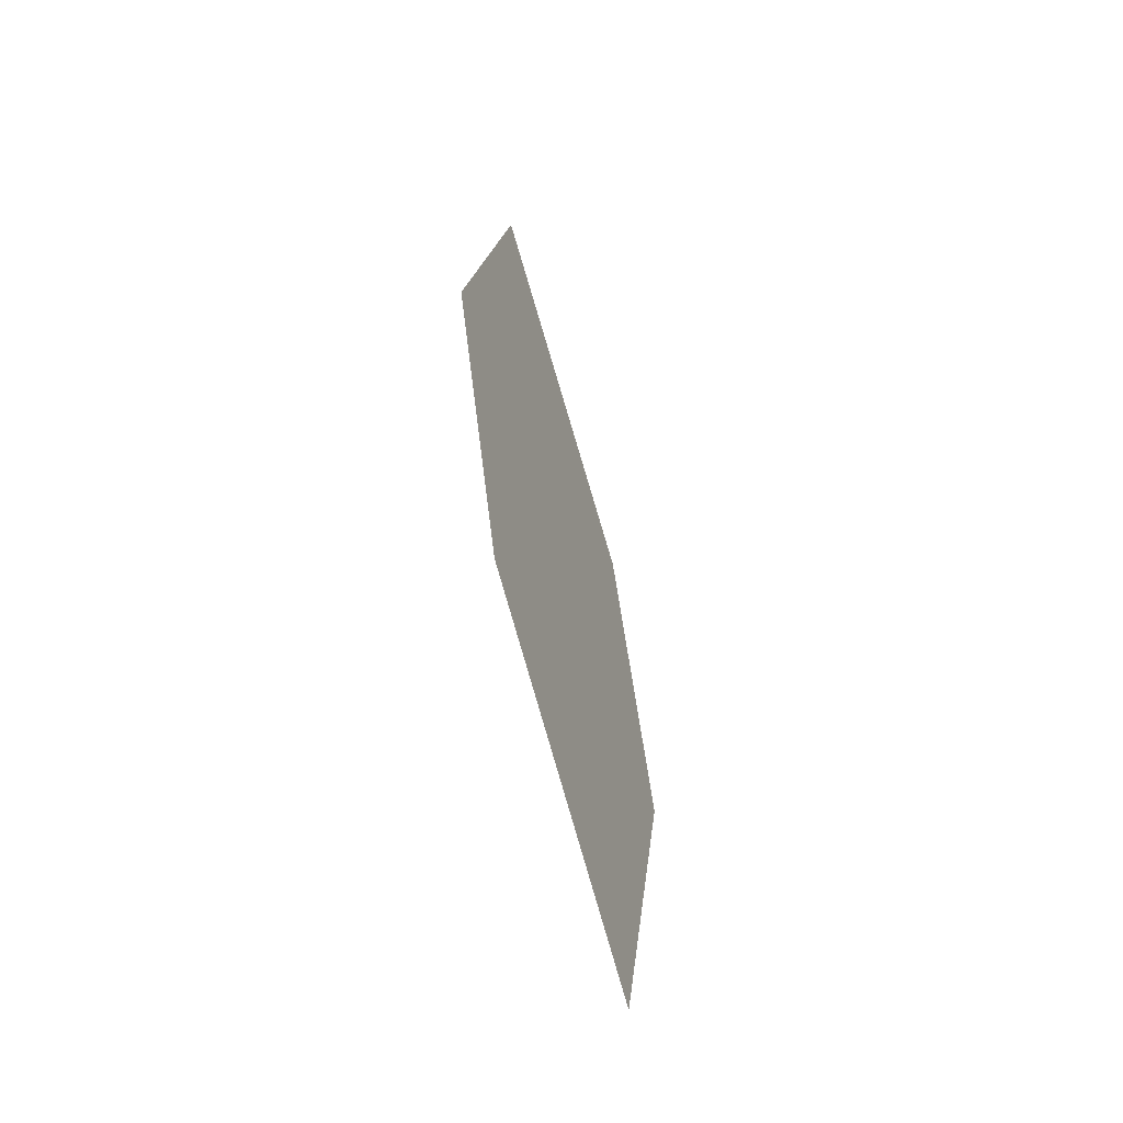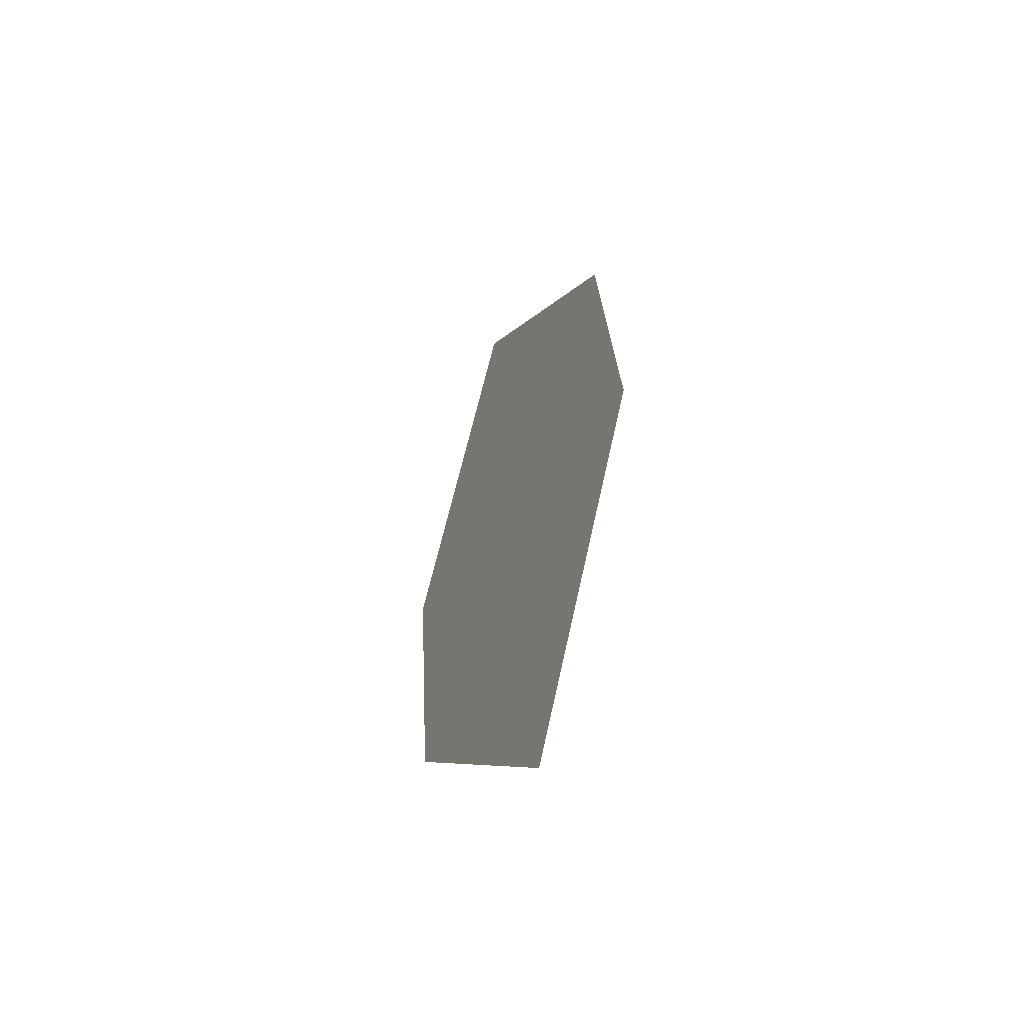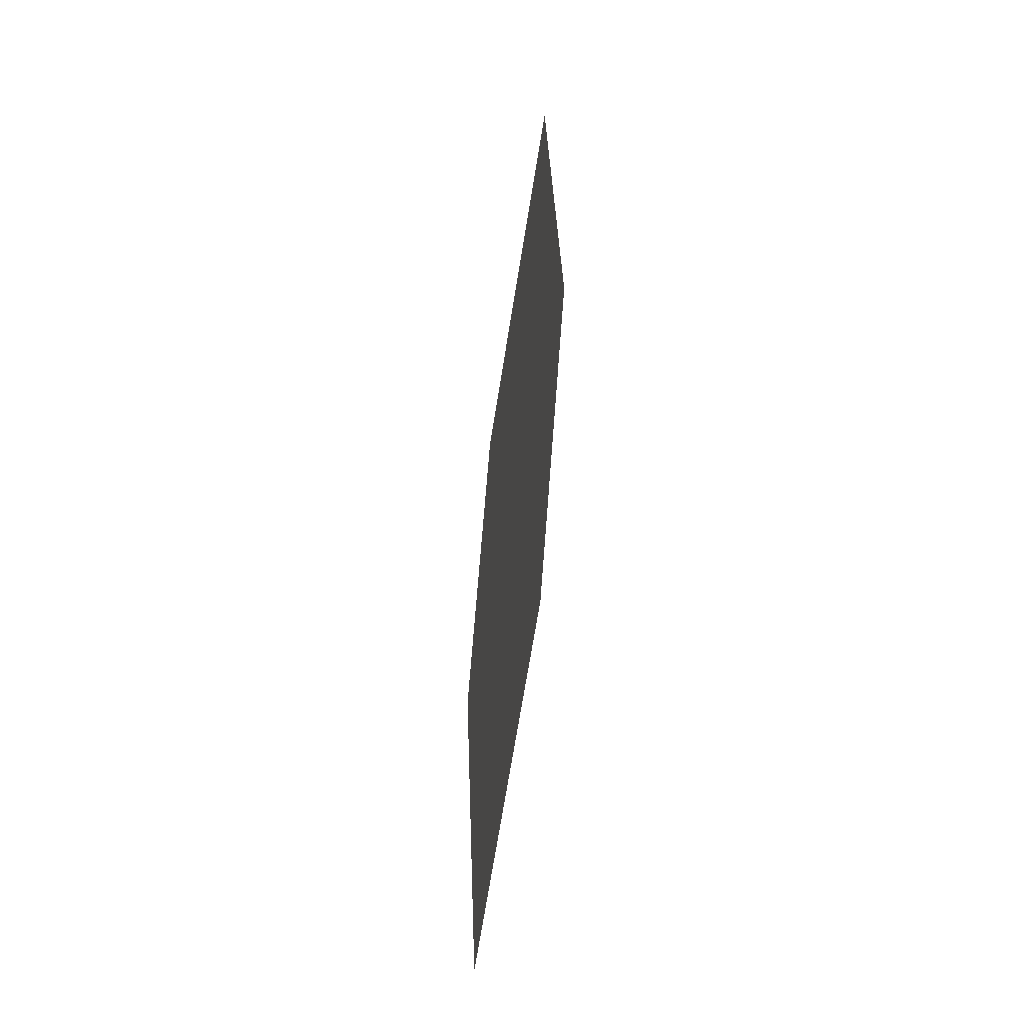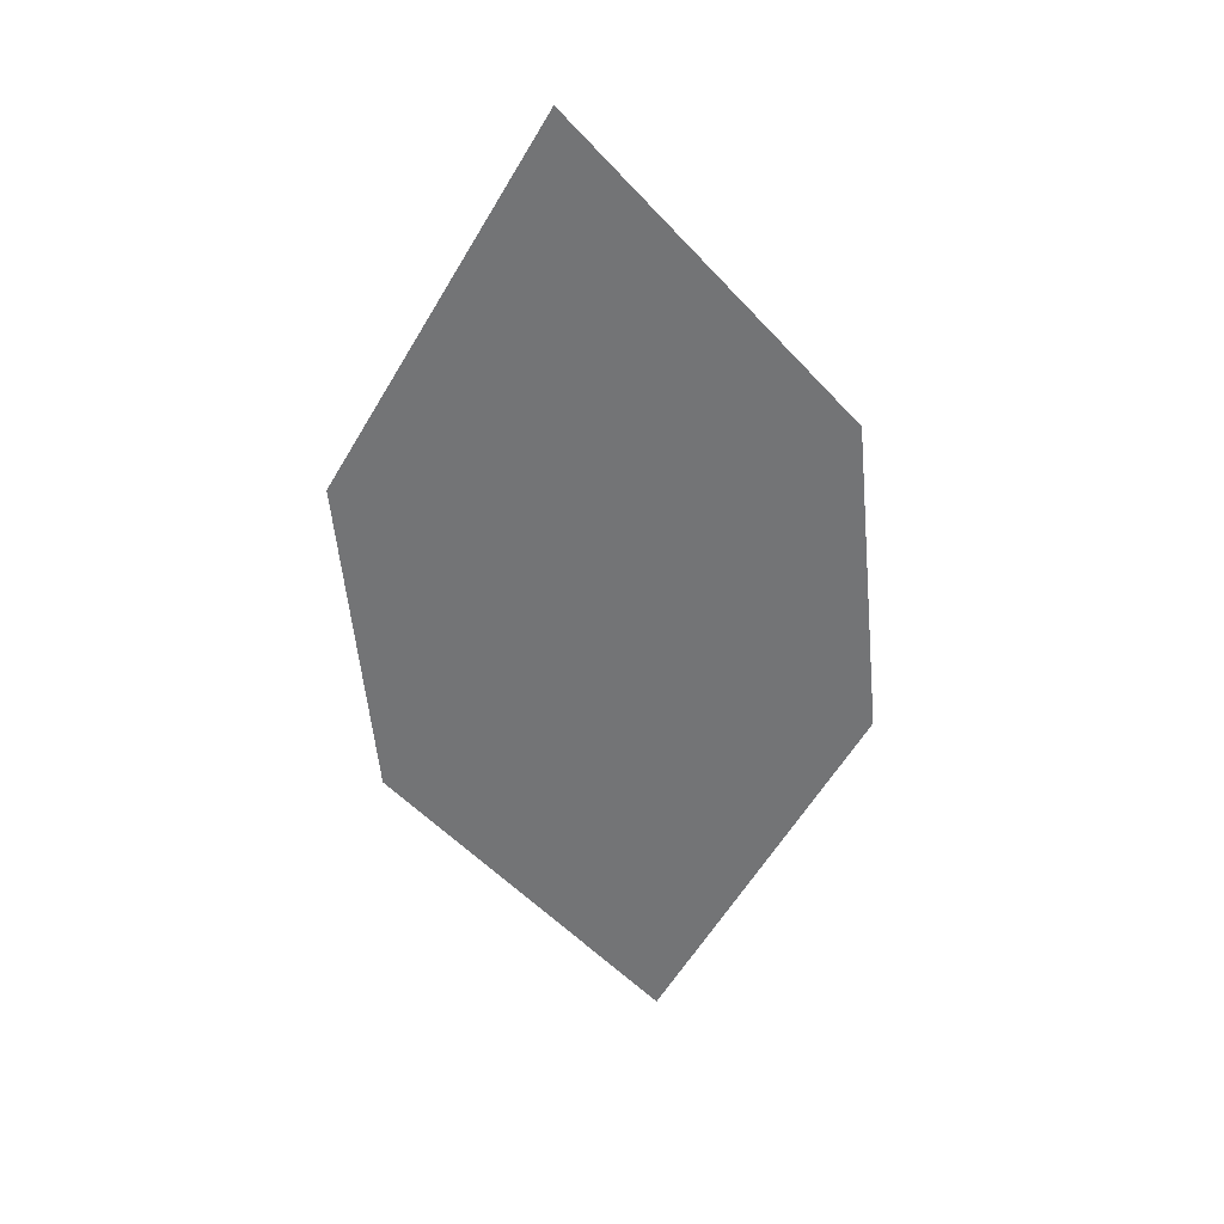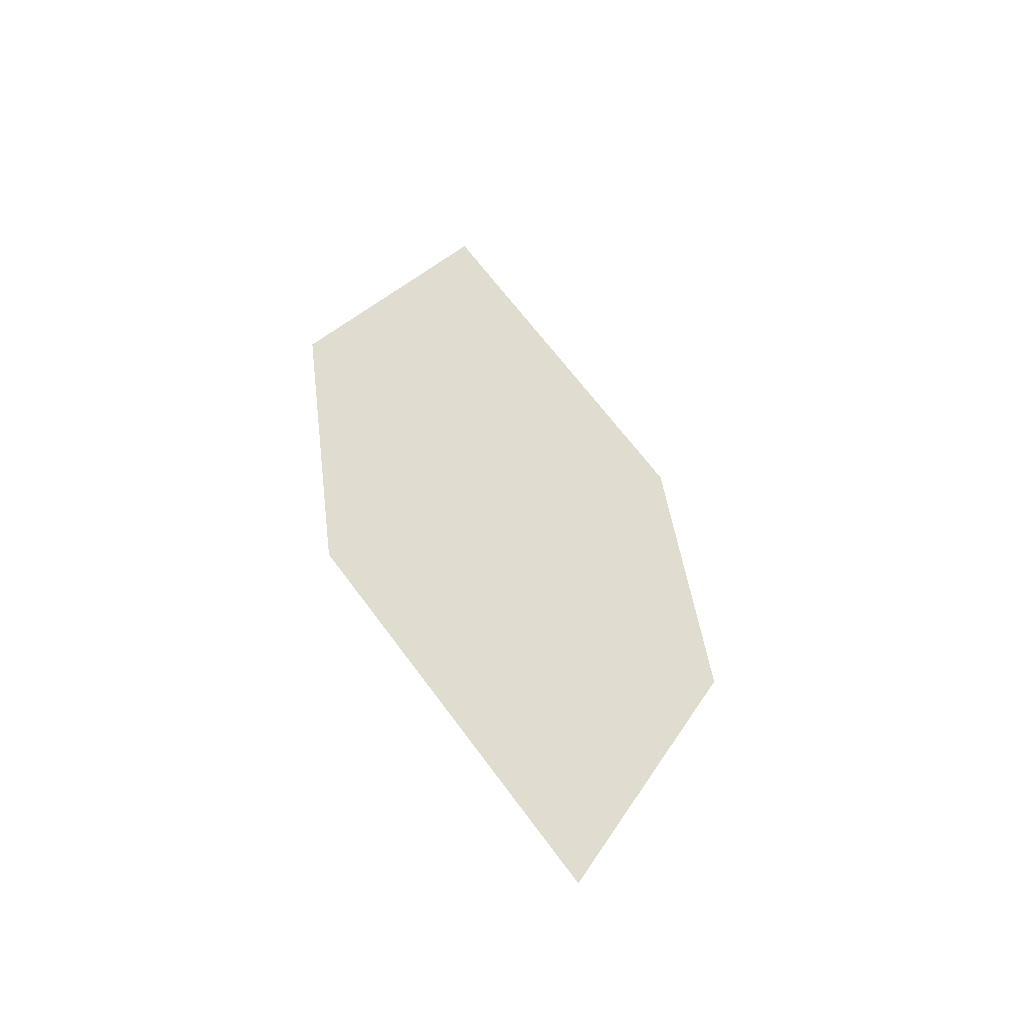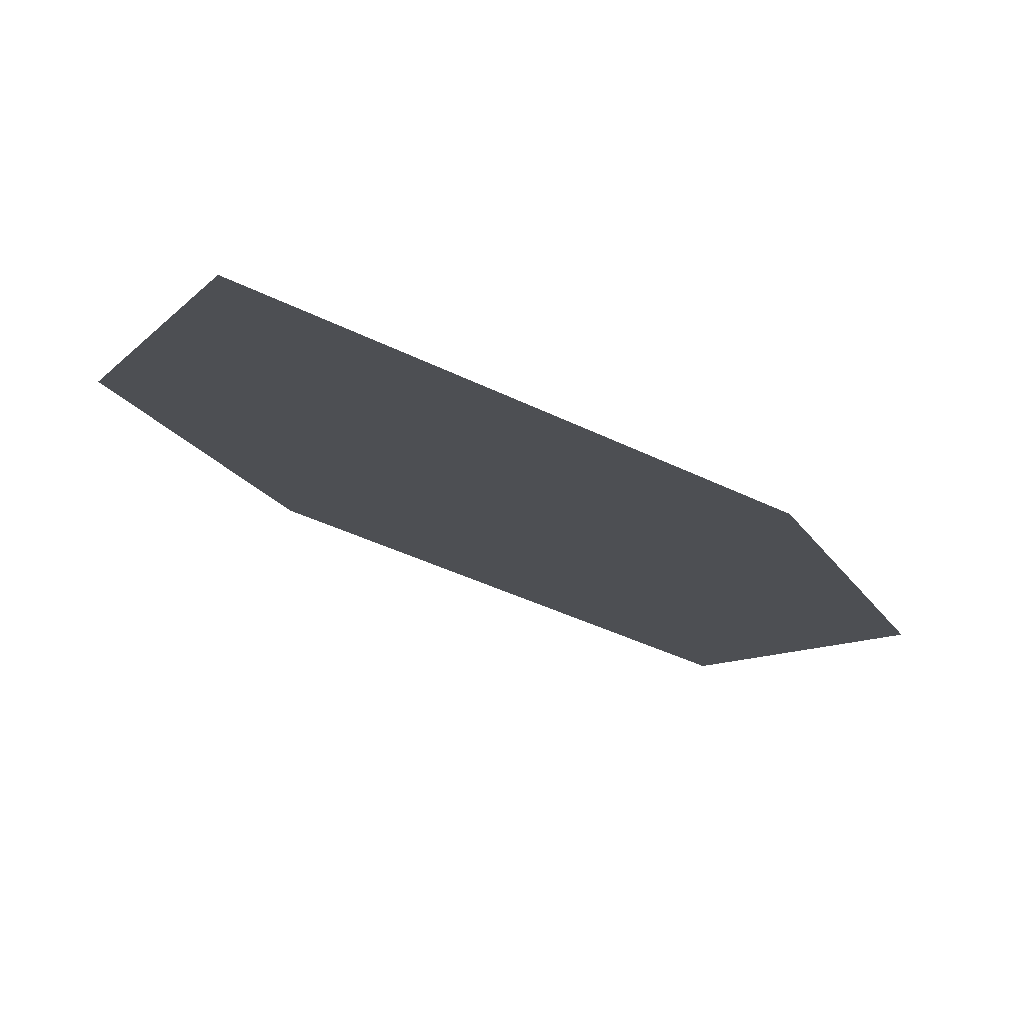
<metadata>
{"format":"obj","ext":"obj","renderer":"f3d","projection":"perspective","resolution":1024,"background":"white","views":[{"elev":-41.1,"azim":95.6,"up":"+Y"},{"elev":-69.9,"azim":51.1,"up":"+Y"},{"elev":-12.4,"azim":-113.3,"up":"+Y"},{"elev":39.5,"azim":161.8,"up":"+Y"},{"elev":-44.0,"azim":134.6,"up":"+Y"},{"elev":-8.7,"azim":-165.2,"up":"+Z"}]}
</metadata>
<code>
o leaves.046
v -0.1059 -0.2435 0.7641
v -0.1445 -0.2907 0.7499
v -0.1154 -0.3948 0.7471
v -0.07361 -0.2971 0.767
v -0.07677 -0.3475 0.7613
v -0.1477 -0.3412 0.7442
f 1 2 6 3
f 1 3 5 4

</code>
